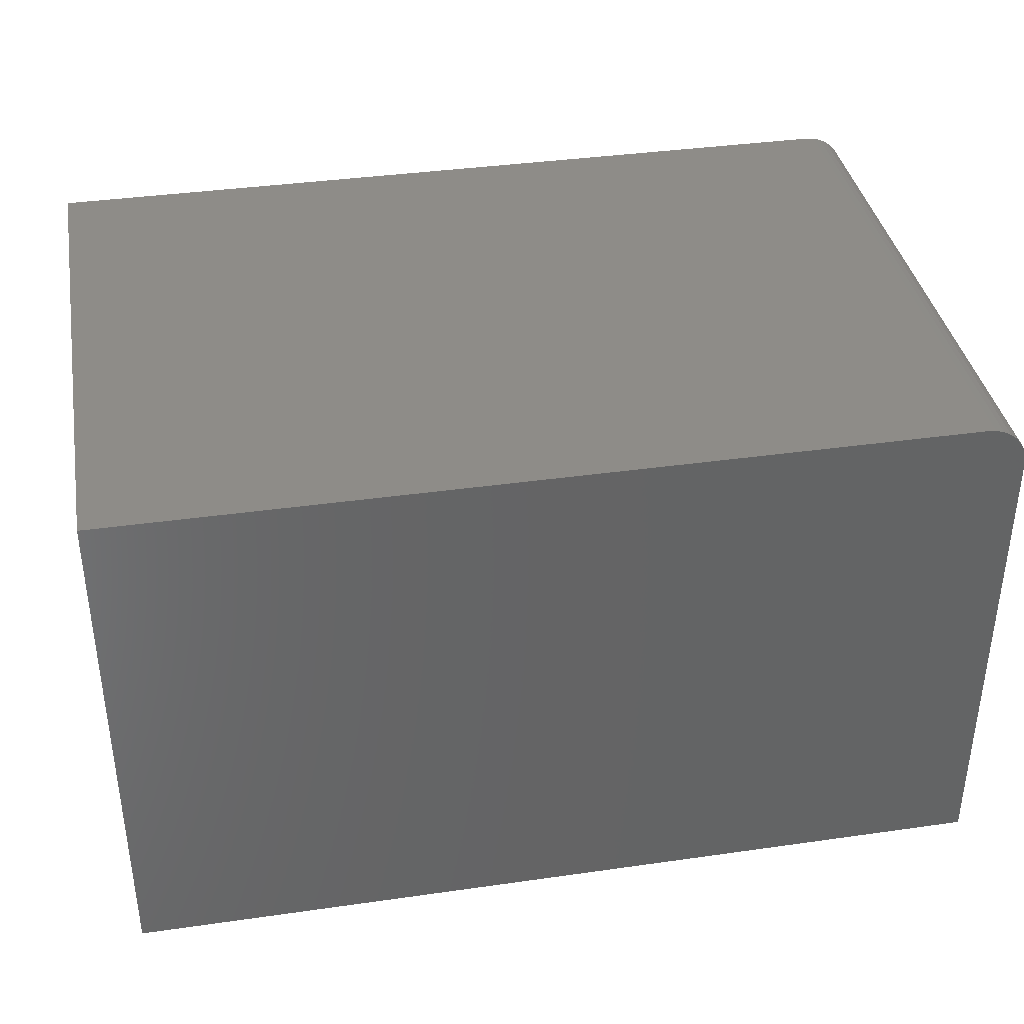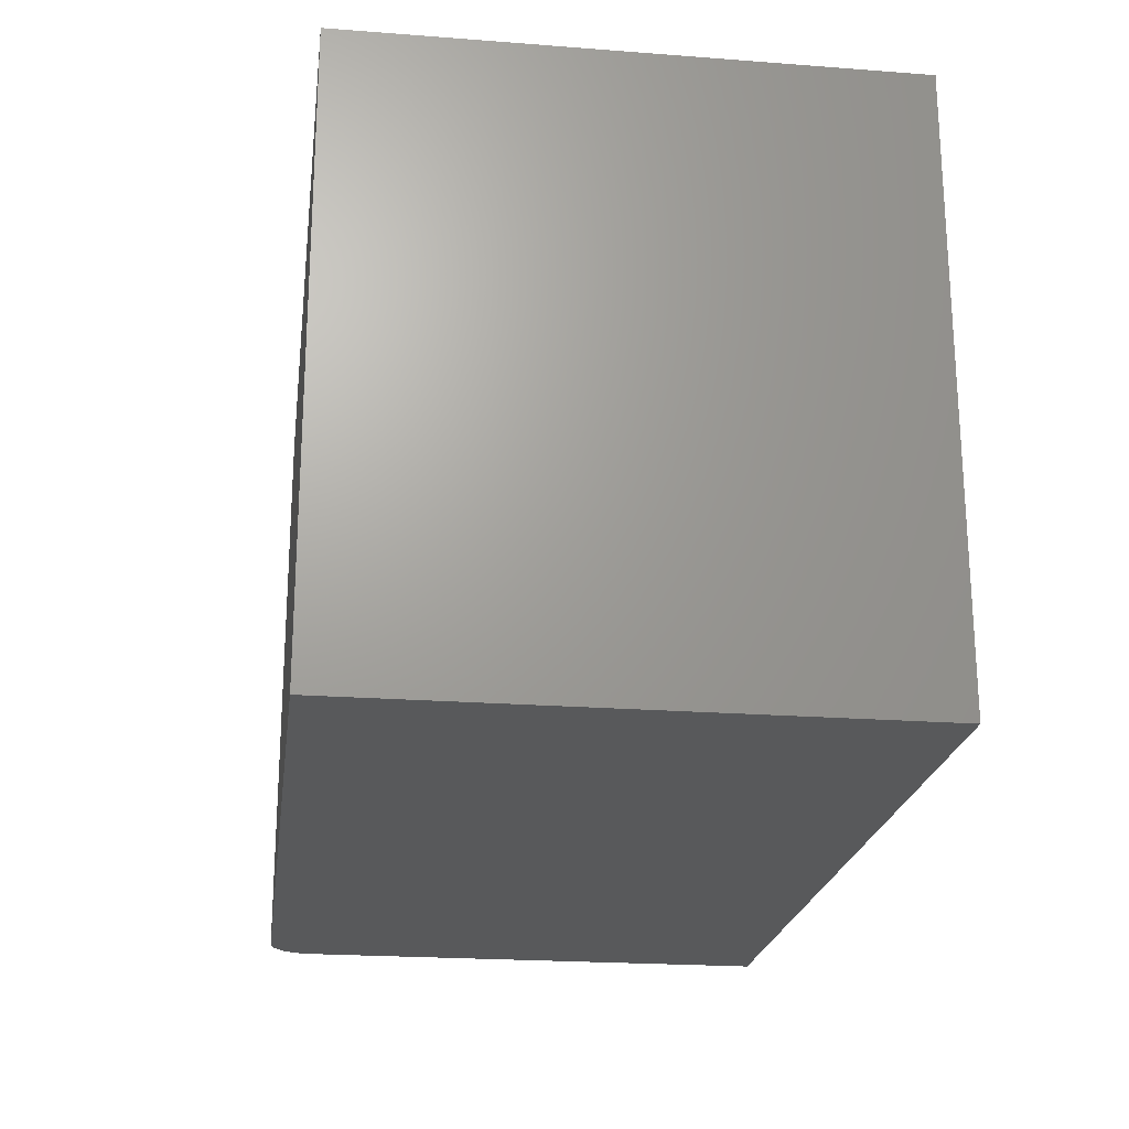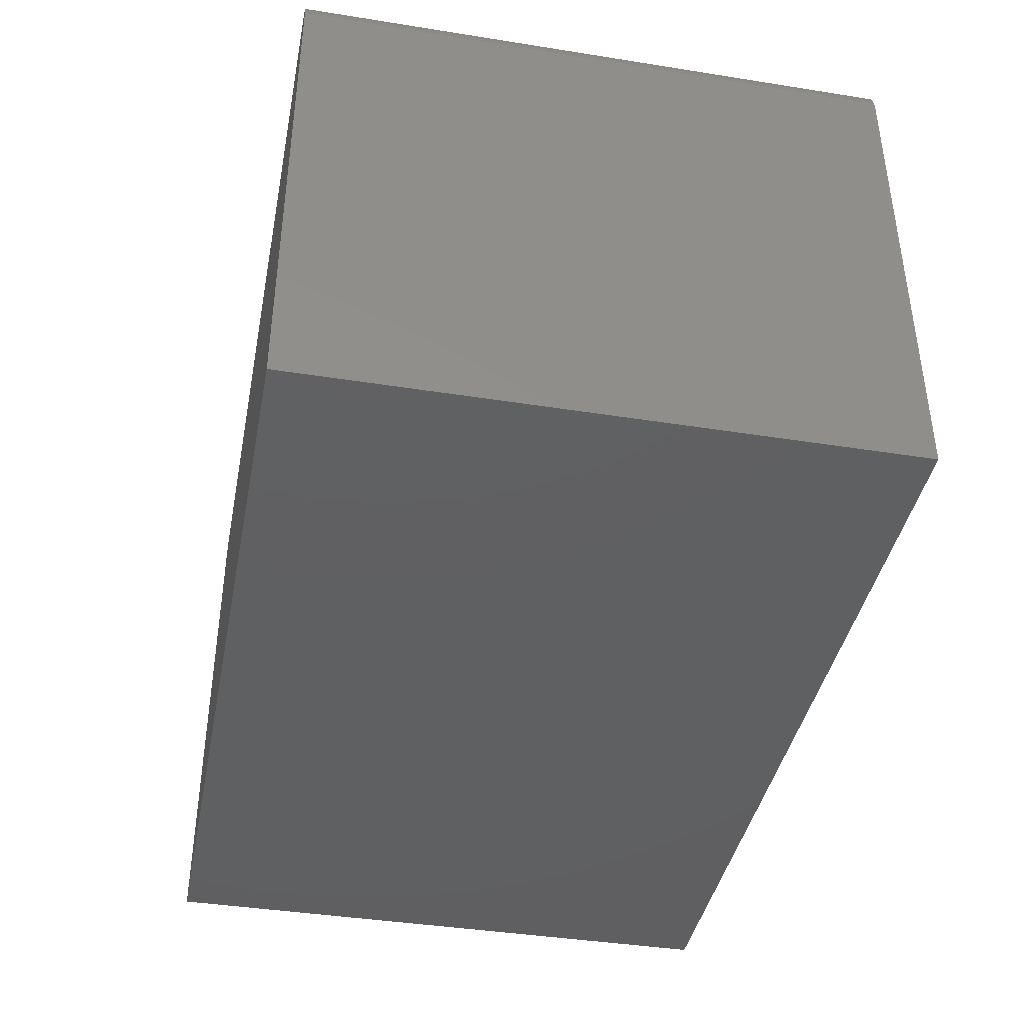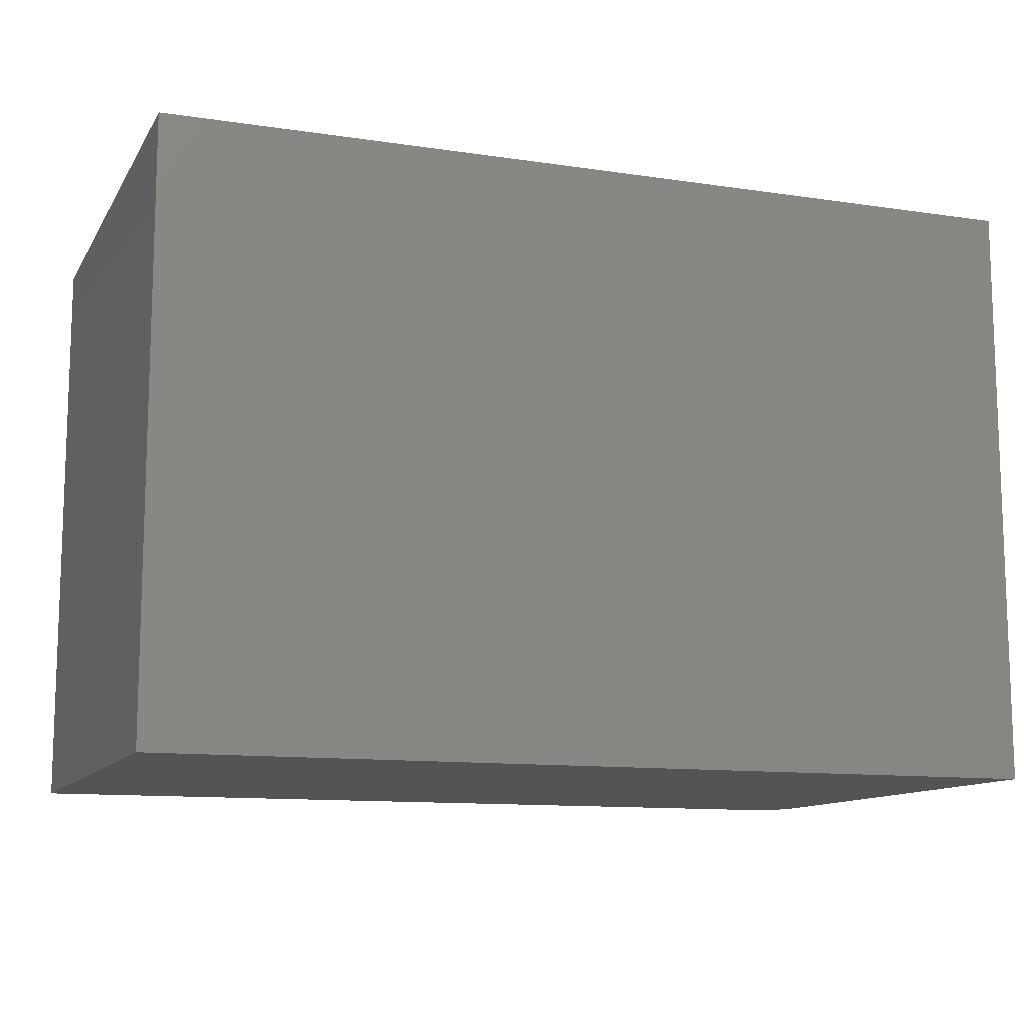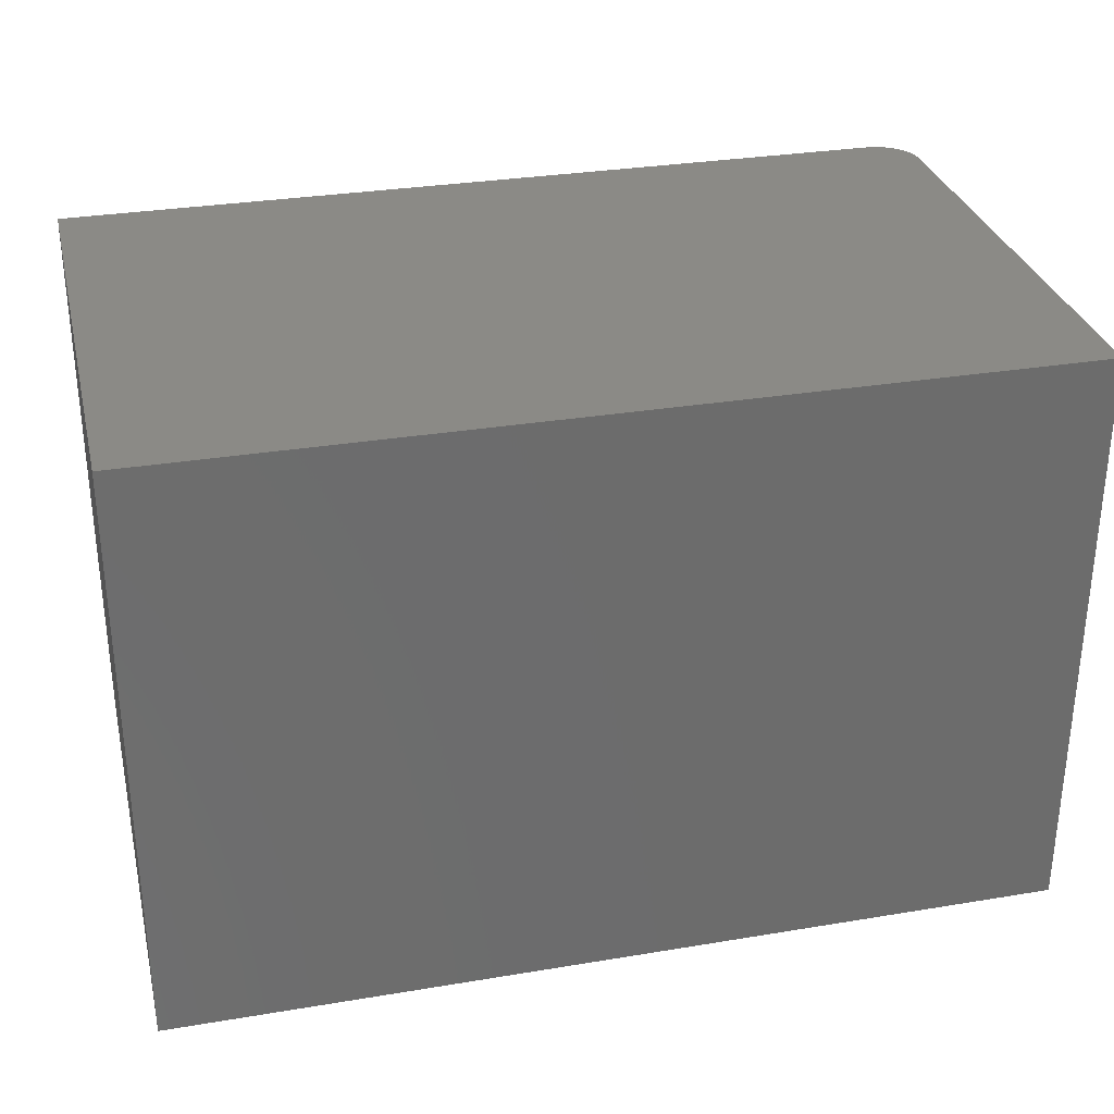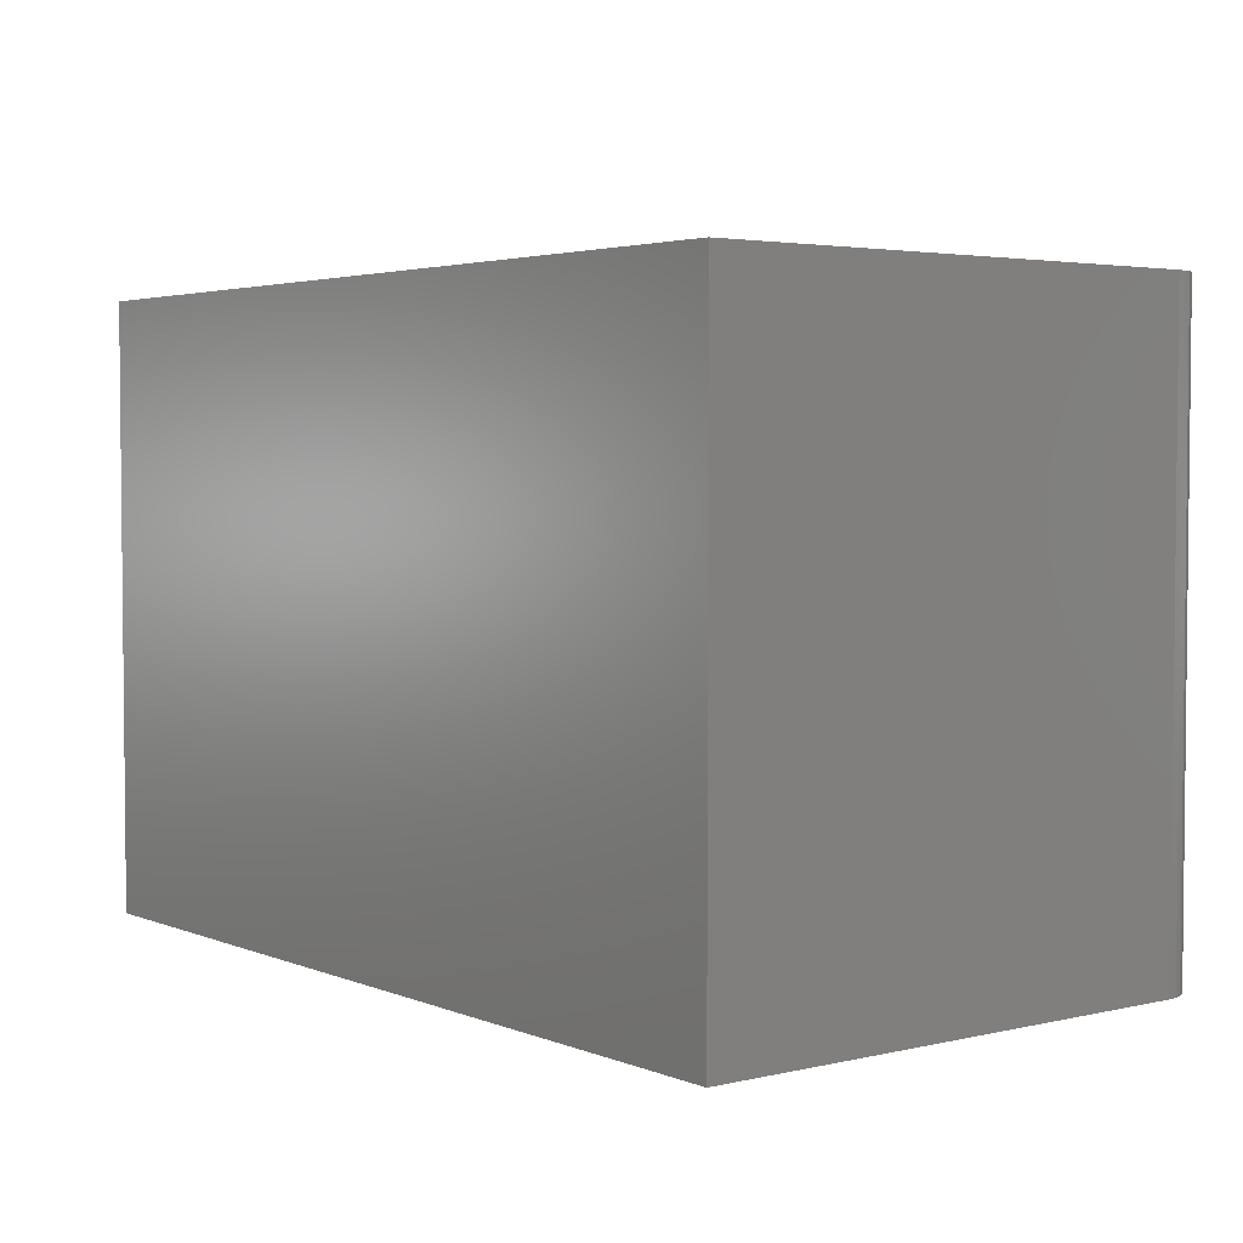
<metadata>
{"format":"stl","ext":"stl","renderer":"f3d","projection":"perspective","resolution":1024,"background":"white","views":[{"elev":37.8,"azim":-10.3,"up":"+Y"},{"elev":-21.9,"azim":-97.6,"up":"+Z"},{"elev":-40.8,"azim":79.0,"up":"+Y"},{"elev":-11.6,"azim":-19.8,"up":"+Z"},{"elev":30.9,"azim":-13.4,"up":"+Z"},{"elev":3.5,"azim":52.4,"up":"+Z"}]}
</metadata>
<code>
# stl→obj: 24 verts, 44 faces
v 0.5078 0.3391 0.75
v 0.5287 0.3349 0.75
v 0.5185 0.338 0.75
v -0.5625 0.3391 0.75
v -0.5625 -0.3359 0.75
v 0.5625 -0.3359 0.75
v 0.5625 0.2844 0.75
v 0.5614 0.295 0.75
v 0.5583 0.3053 0.75
v 0.5533 0.3148 0.75
v 0.5465 0.323 0.75
v 0.5382 0.3298 0.75
v 0.5185 0.338 0
v 0.5287 0.3349 0
v 0.5078 0.3391 0
v -0.5625 0.3391 0
v 0.5382 0.3298 0
v 0.5465 0.323 0
v 0.5533 0.3148 0
v 0.5583 0.3053 0
v 0.5614 0.295 0
v 0.5625 0.2844 0
v 0.5625 -0.3359 0
v -0.5625 -0.3359 0
f 1 2 3
f 4 5 6
f 4 6 7
f 4 7 8
f 4 8 9
f 4 9 10
f 4 10 11
f 4 11 12
f 4 12 2
f 4 2 1
f 13 14 15
f 16 15 14
f 16 14 17
f 16 17 18
f 16 18 19
f 16 19 20
f 16 20 21
f 16 21 22
f 16 22 23
f 16 23 24
f 1 15 4
f 4 15 16
f 23 22 6
f 6 22 7
f 15 1 13
f 13 1 3
f 13 3 14
f 14 3 2
f 14 2 17
f 17 2 12
f 17 12 18
f 18 12 11
f 18 11 19
f 19 11 10
f 19 10 20
f 20 10 9
f 20 9 21
f 21 9 8
f 21 8 22
f 22 8 7
f 16 24 4
f 4 24 5
f 5 24 6
f 6 24 23

</code>
